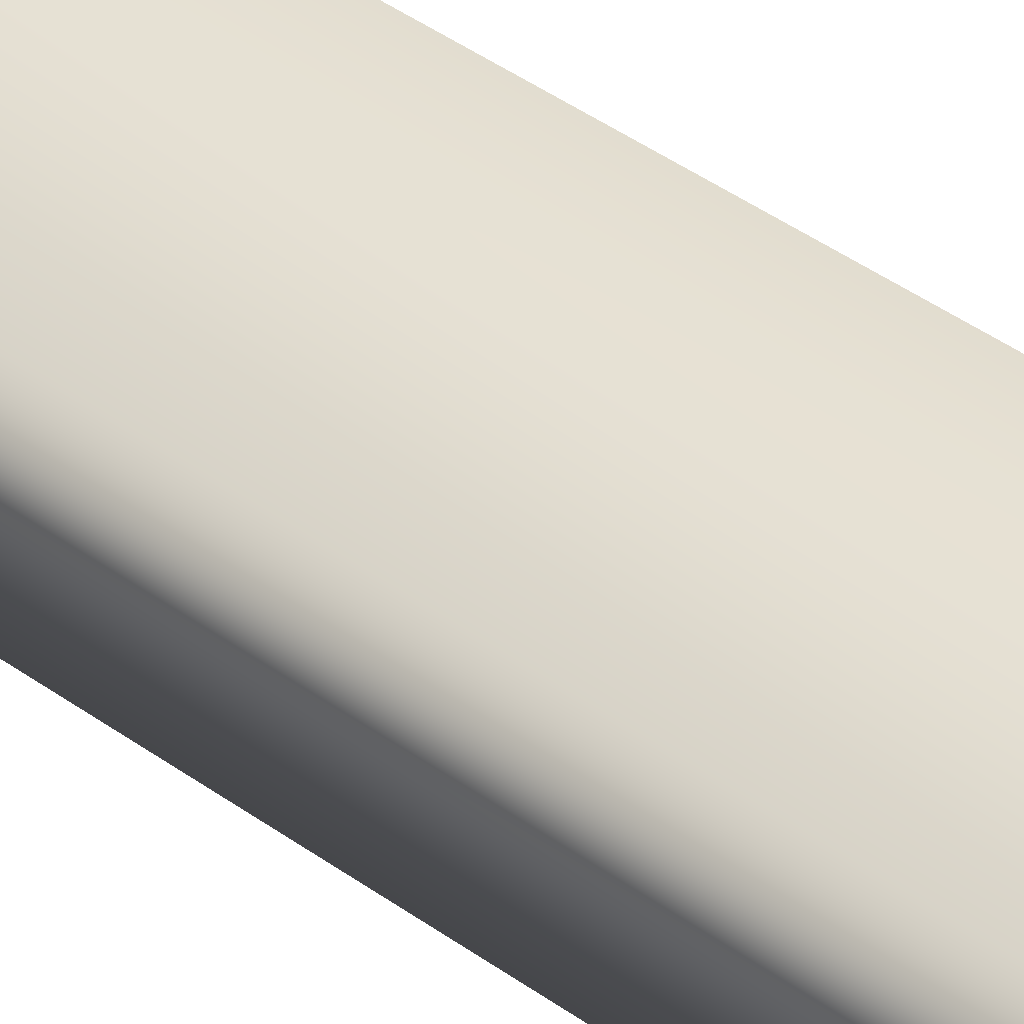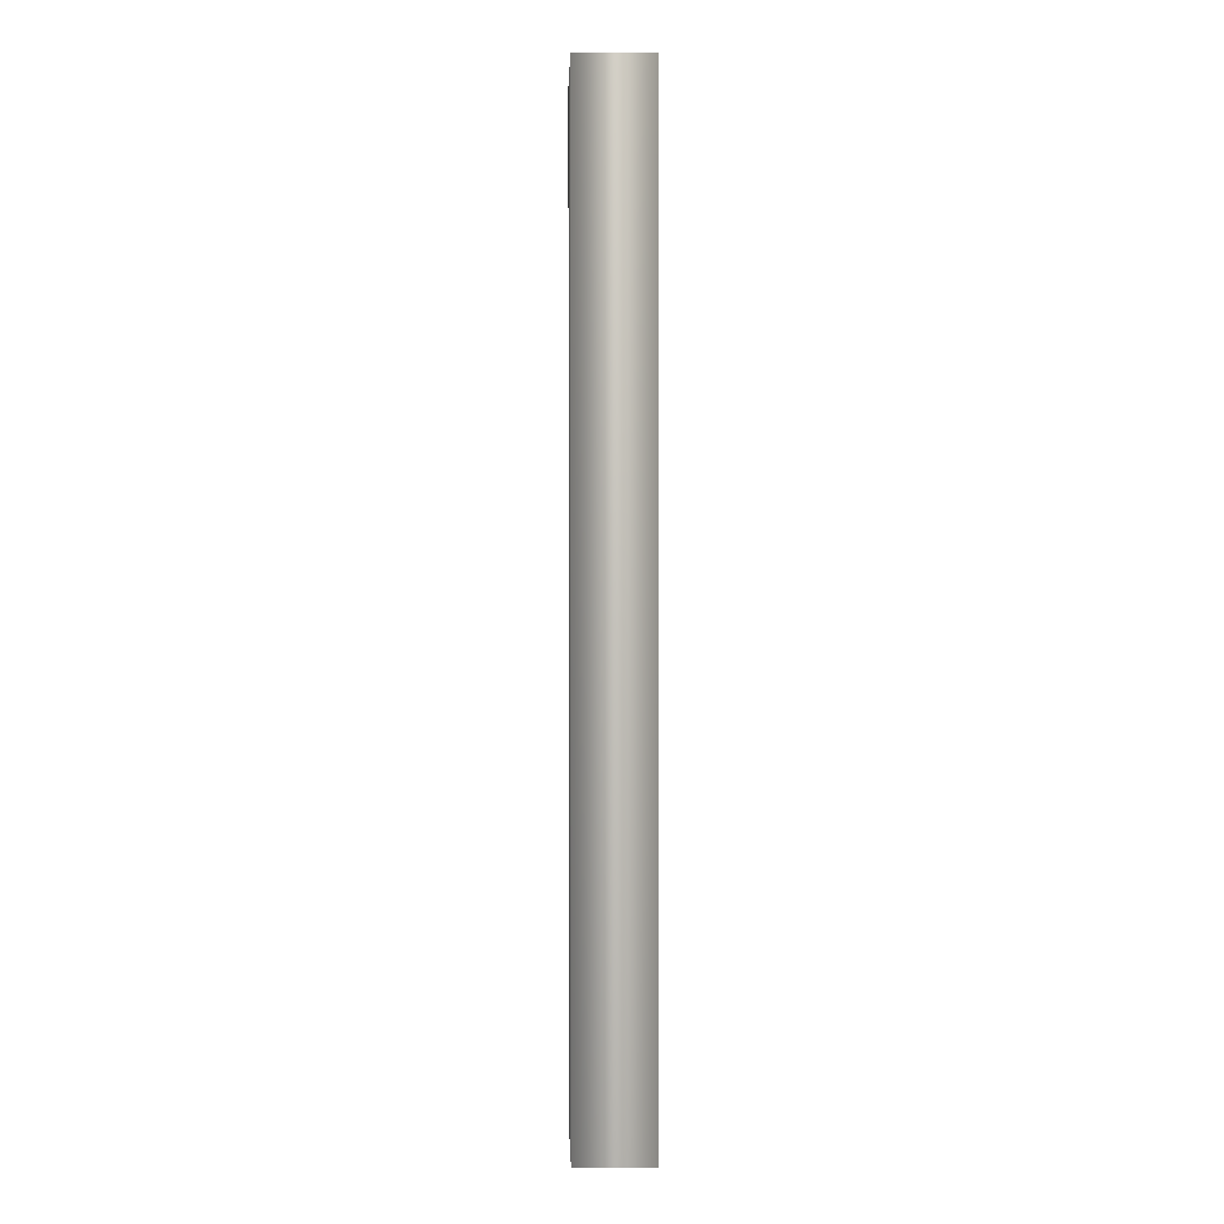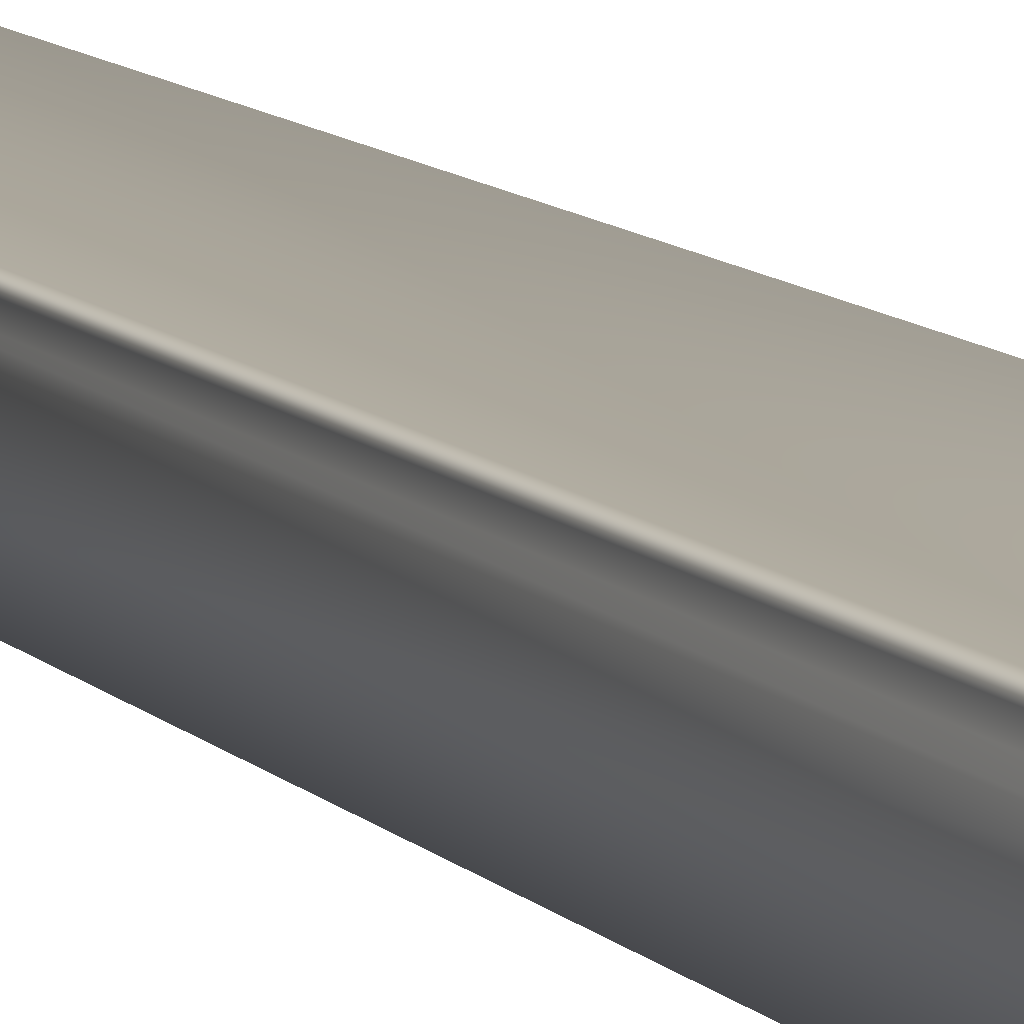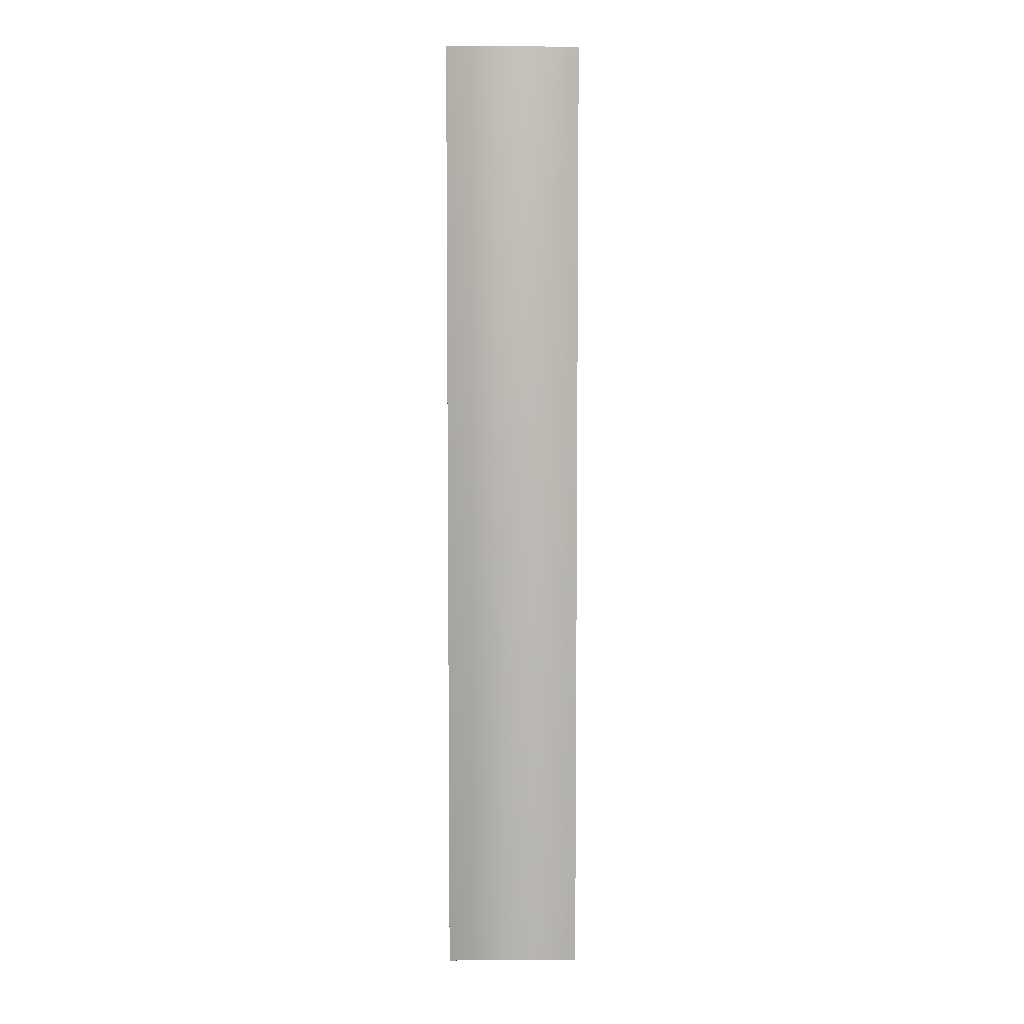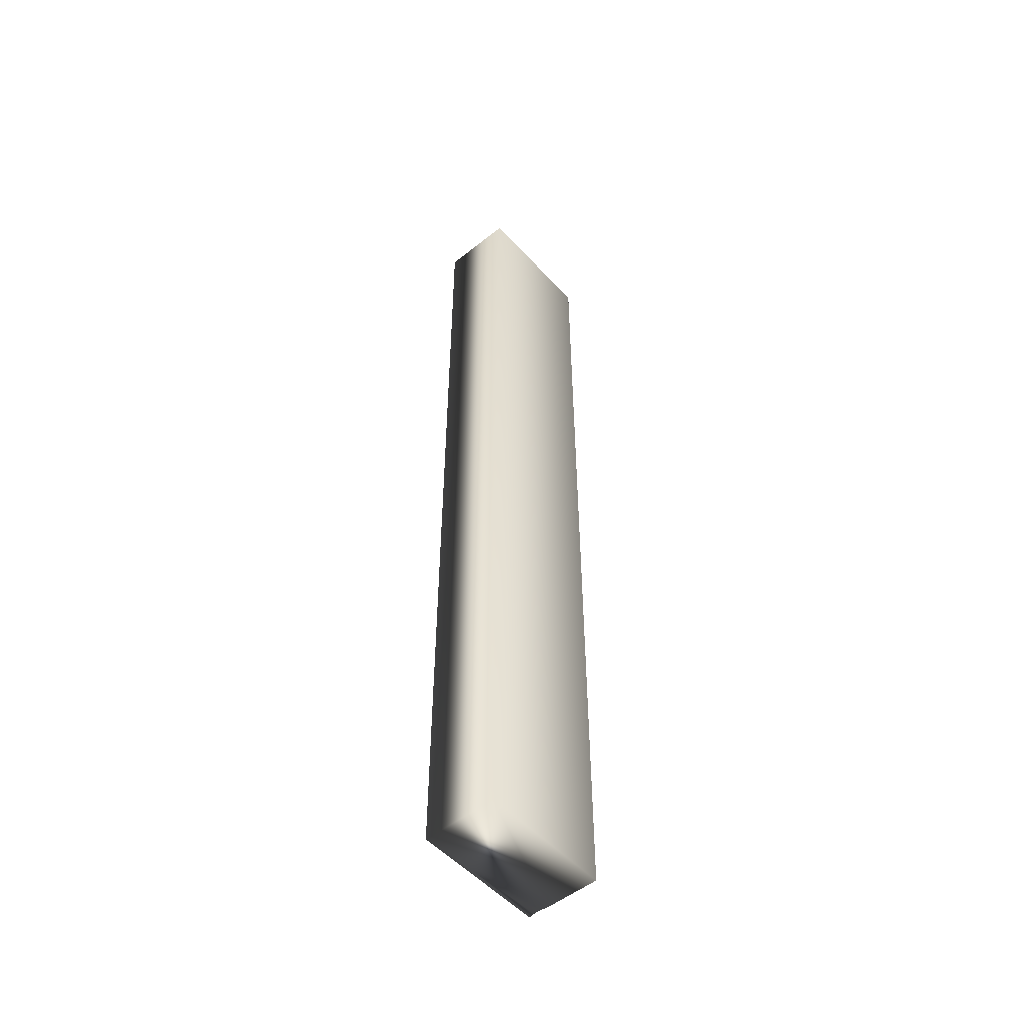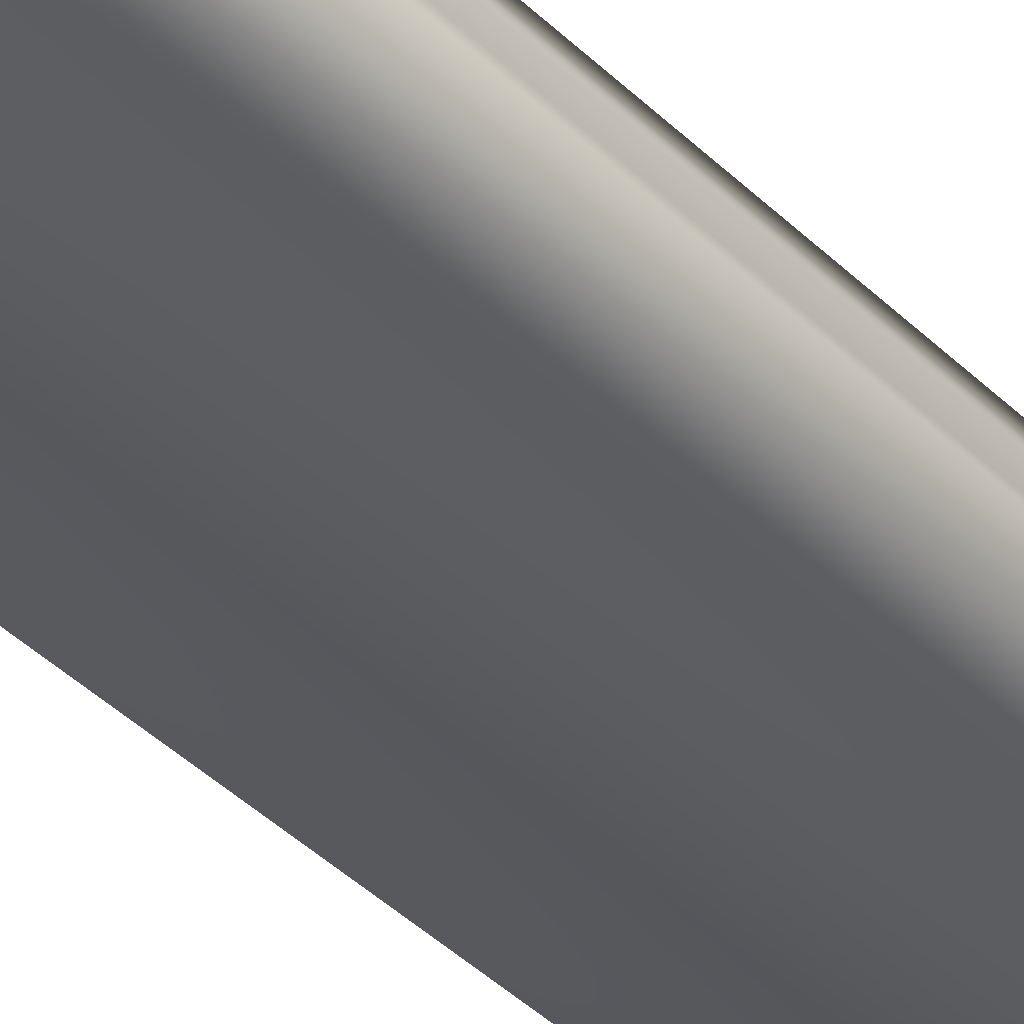
<metadata>
{"format":"obj","ext":"obj","renderer":"f3d","projection":"perspective","resolution":1024,"background":"white","views":[{"elev":36.8,"azim":-45.7,"up":"+Y"},{"elev":1.5,"azim":-92.0,"up":"+Z"},{"elev":9.8,"azim":157.0,"up":"+Y"},{"elev":6.0,"azim":-0.8,"up":"+Z"},{"elev":-51.8,"azim":-49.2,"up":"+Z"},{"elev":-35.6,"azim":37.0,"up":"+Y"}]}
</metadata>
<code>
v 51.75 32.67 -33.73
v 51.75 32.46 -33.73
v 51.75 32.67 -37.44
v 51.75 32.46 -37.44
v 51.75 32.75 -37.44
v 51.75 32.75 -33.73
v 51.74 32.72 -37.44
v 51.74 32.72 -33.73
v 51.74 32.7 -33.73
v 51.74 32.7 -37.44
v 51.23 32.46 -37.44
v 51.23 32.75 -37.44
v 51.23 32.75 -33.73
v 51.23 32.46 -33.73
f 1 2 3
f 3 2 4
f 5 6 7
f 7 6 8
f 7 8 9
f 1 3 9
f 9 3 10
f 9 10 7
f 4 11 3
f 3 11 12
f 3 12 10
f 10 12 7
f 7 12 5
f 6 5 13
f 13 5 12
f 14 11 2
f 2 11 4
f 2 1 14
f 14 1 13
f 13 1 9
f 13 9 8
f 8 6 13
f 14 13 11
f 11 13 12

</code>
